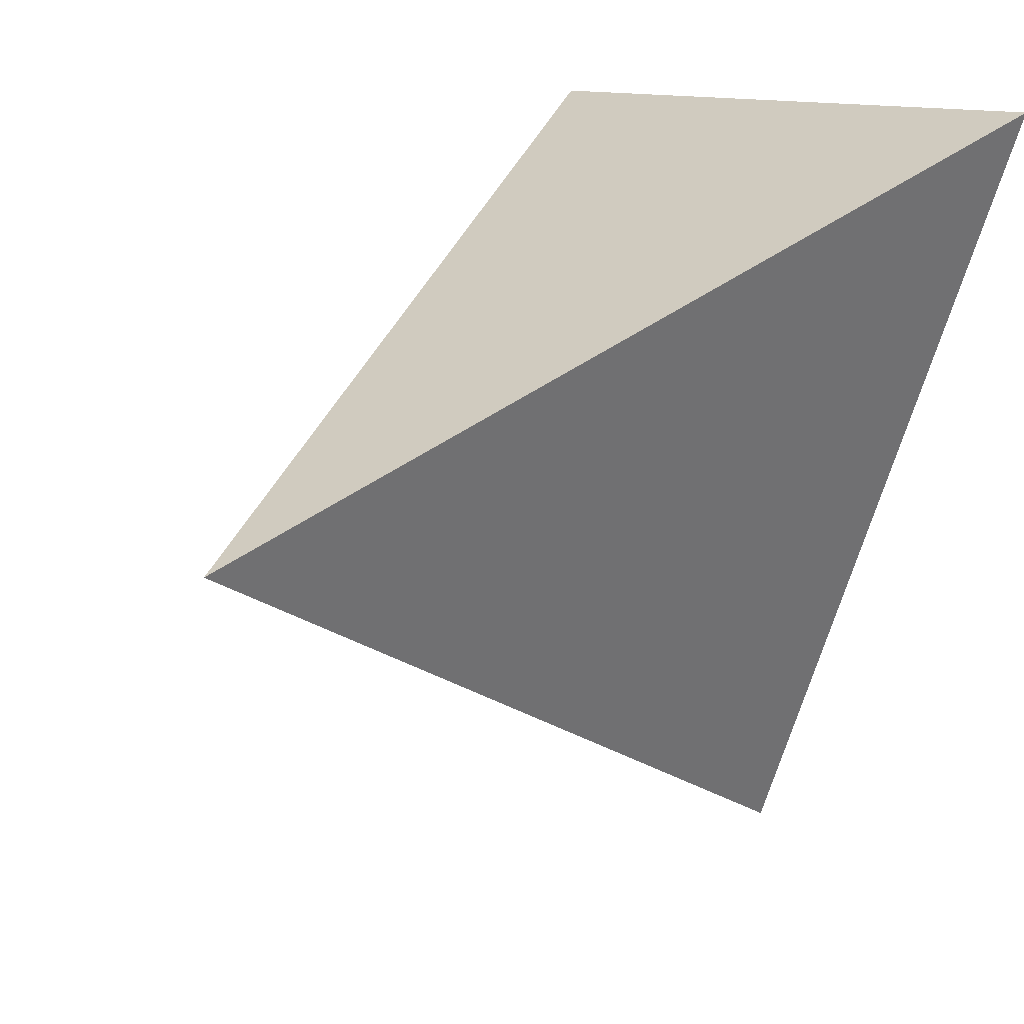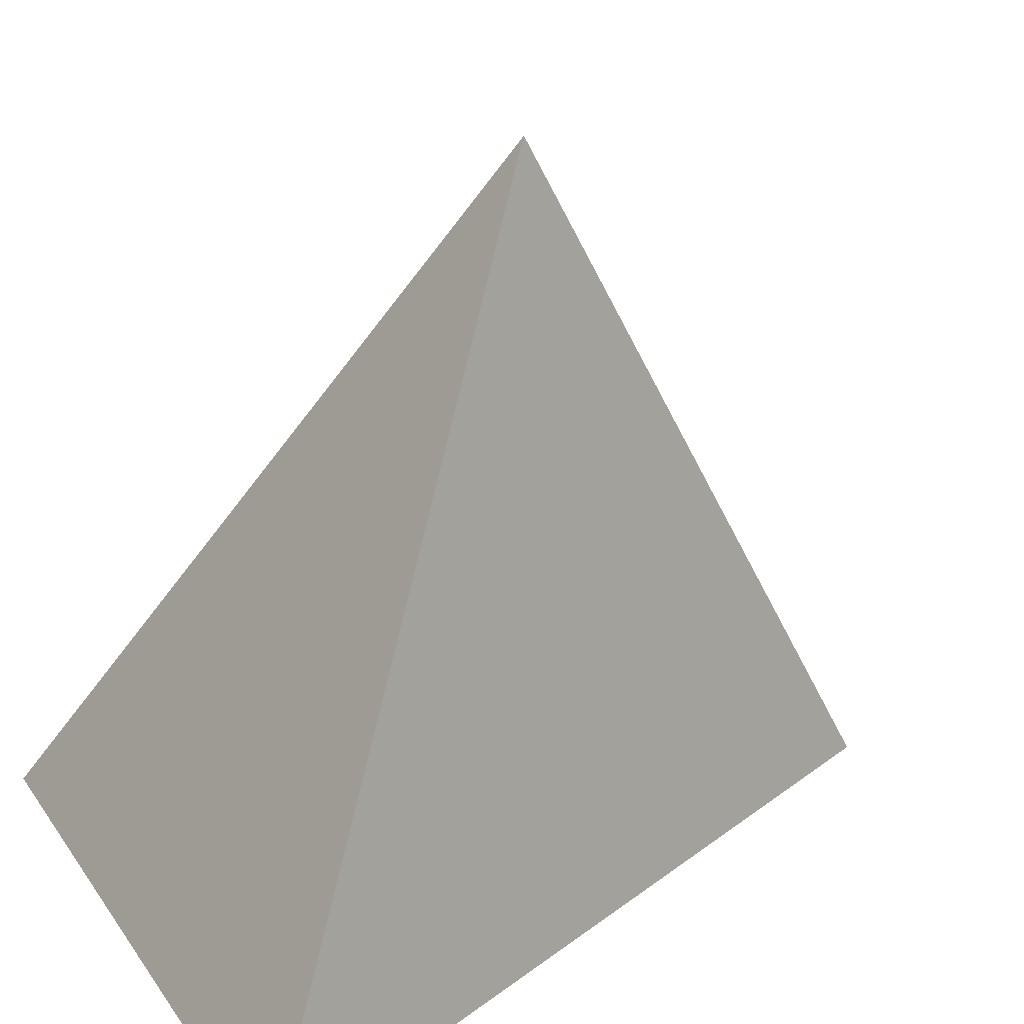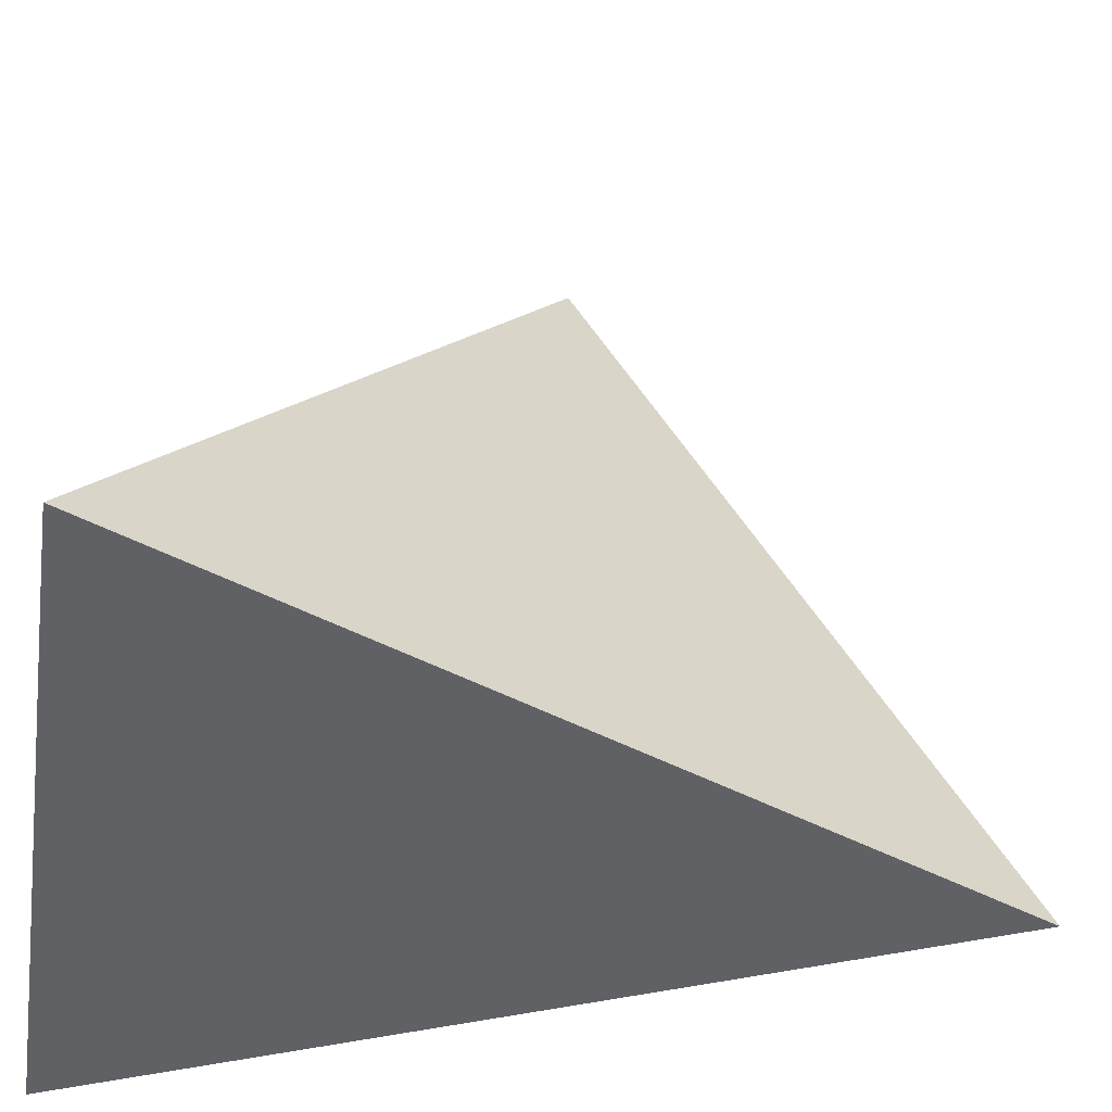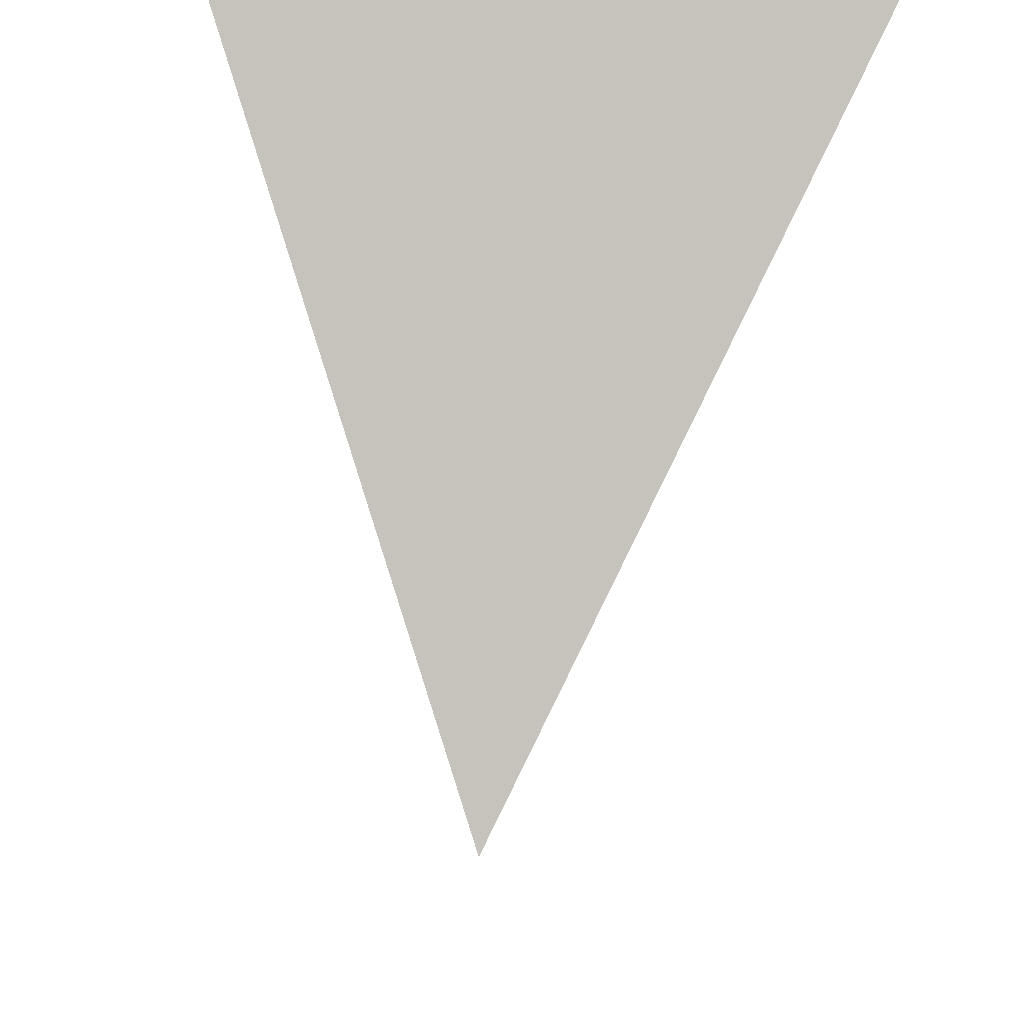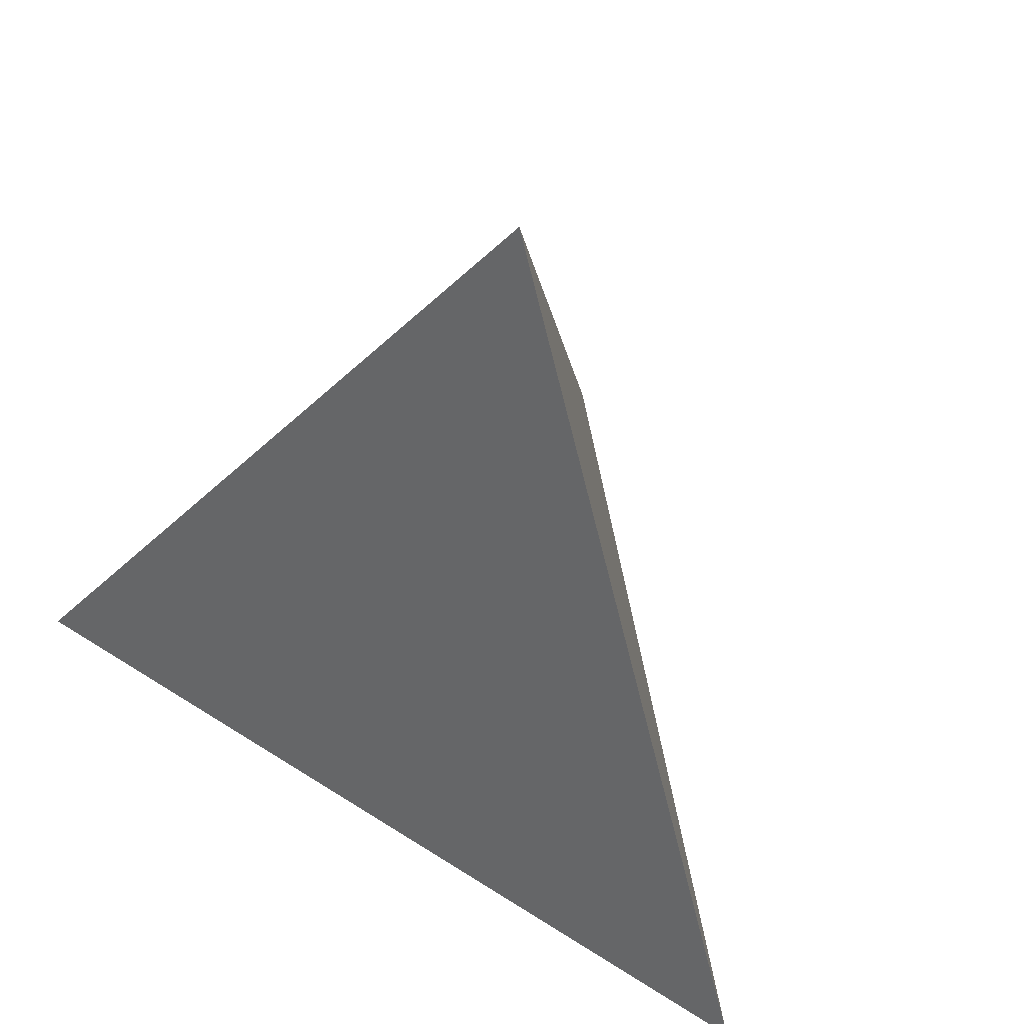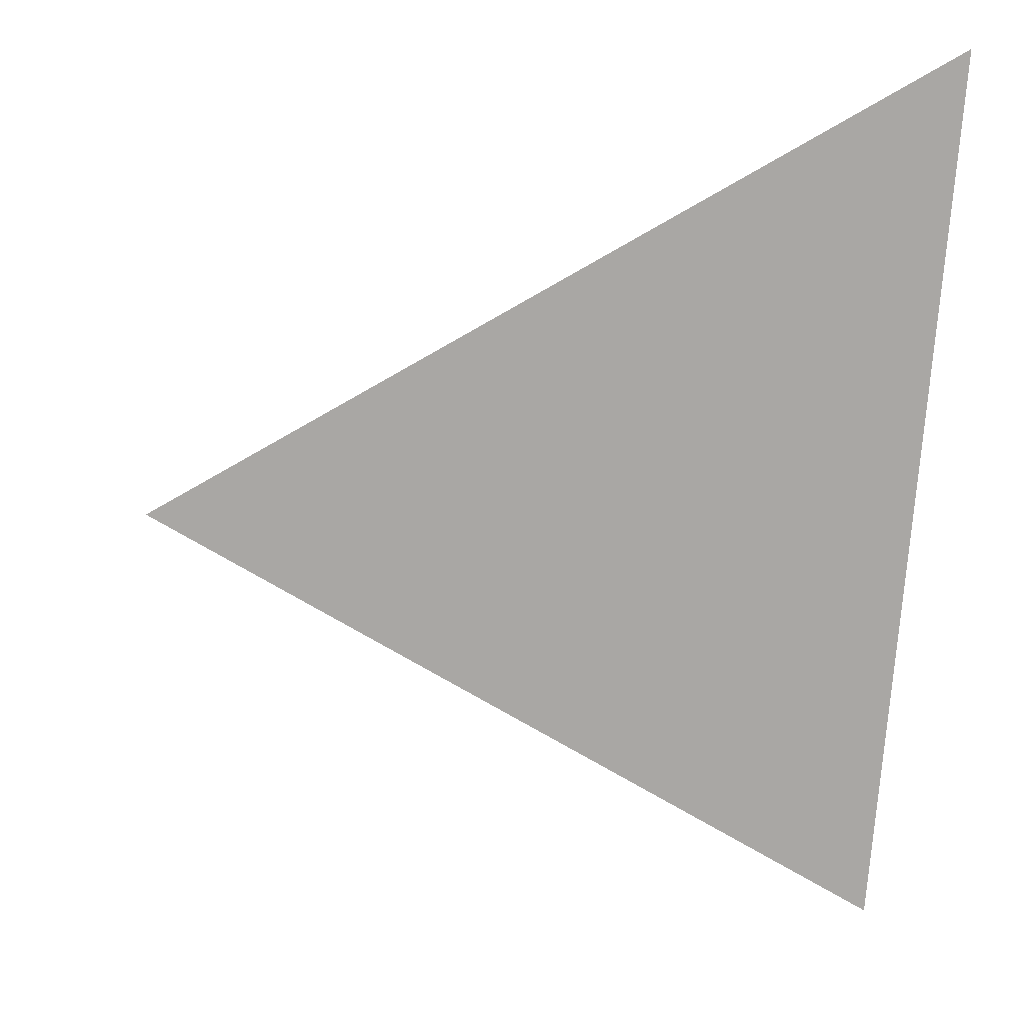
<metadata>
{"format":"obj","ext":"obj","renderer":"f3d","projection":"perspective","resolution":1024,"background":"white","views":[{"elev":12.1,"azim":50.6,"up":"+Y"},{"elev":25.9,"azim":-117.0,"up":"+Z"},{"elev":-47.1,"azim":-98.2,"up":"+Z"},{"elev":61.2,"azim":4.9,"up":"+Y"},{"elev":47.9,"azim":-30.9,"up":"+Z"},{"elev":-7.2,"azim":78.5,"up":"+Y"}]}
</metadata>
<code>
v 0 0 0.8165
v 0 -0.5774 -0.2722
v -0.5 0.6124 -0.2722
v 0.5 0.6124 -0.2722
f 3 2 1
f 1 2 4
f 2 3 4
f 4 3 1

</code>
